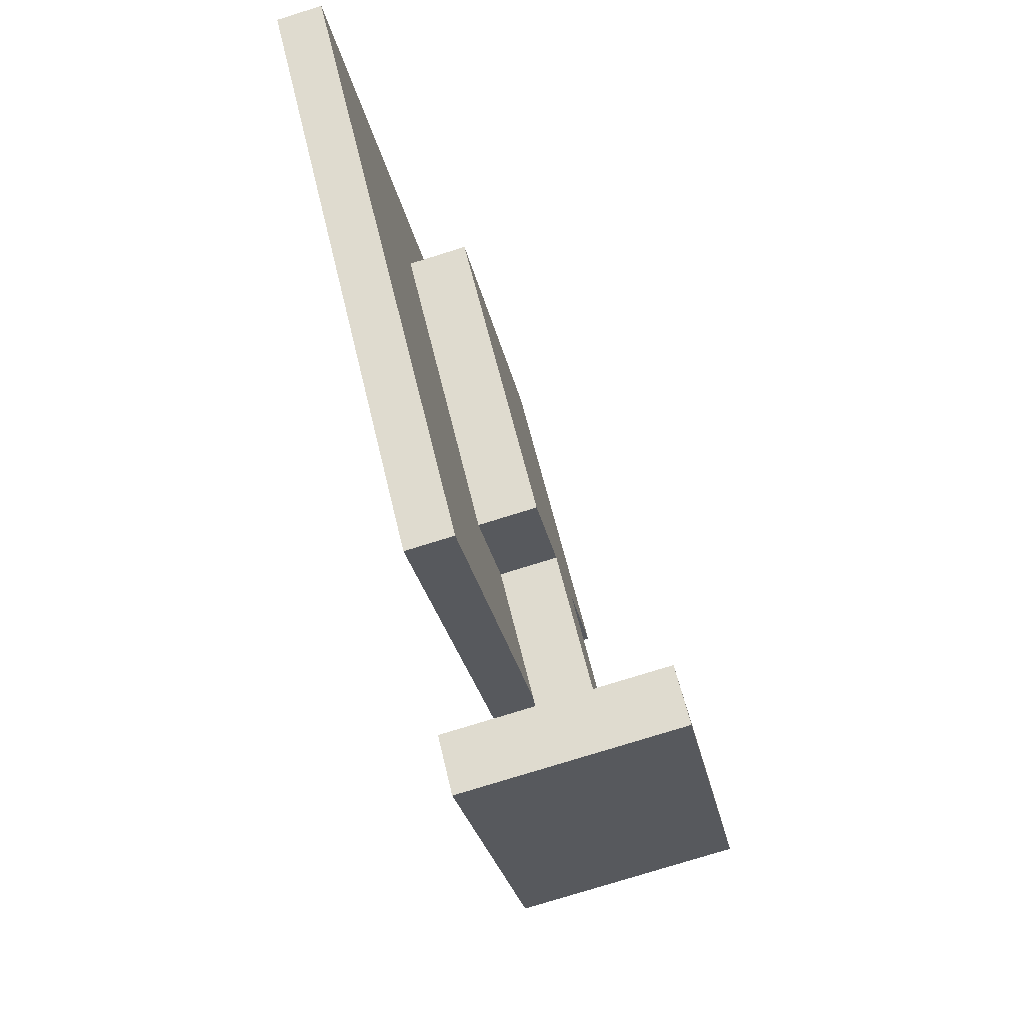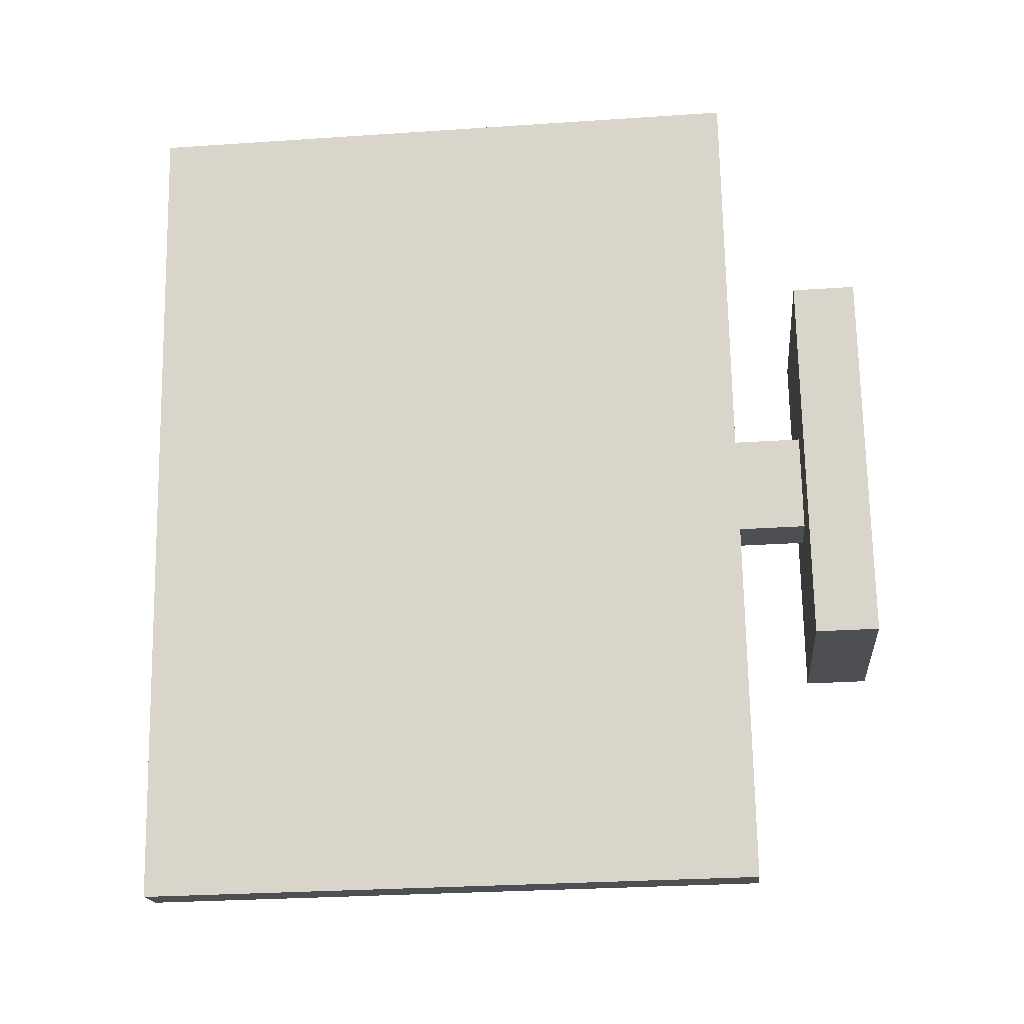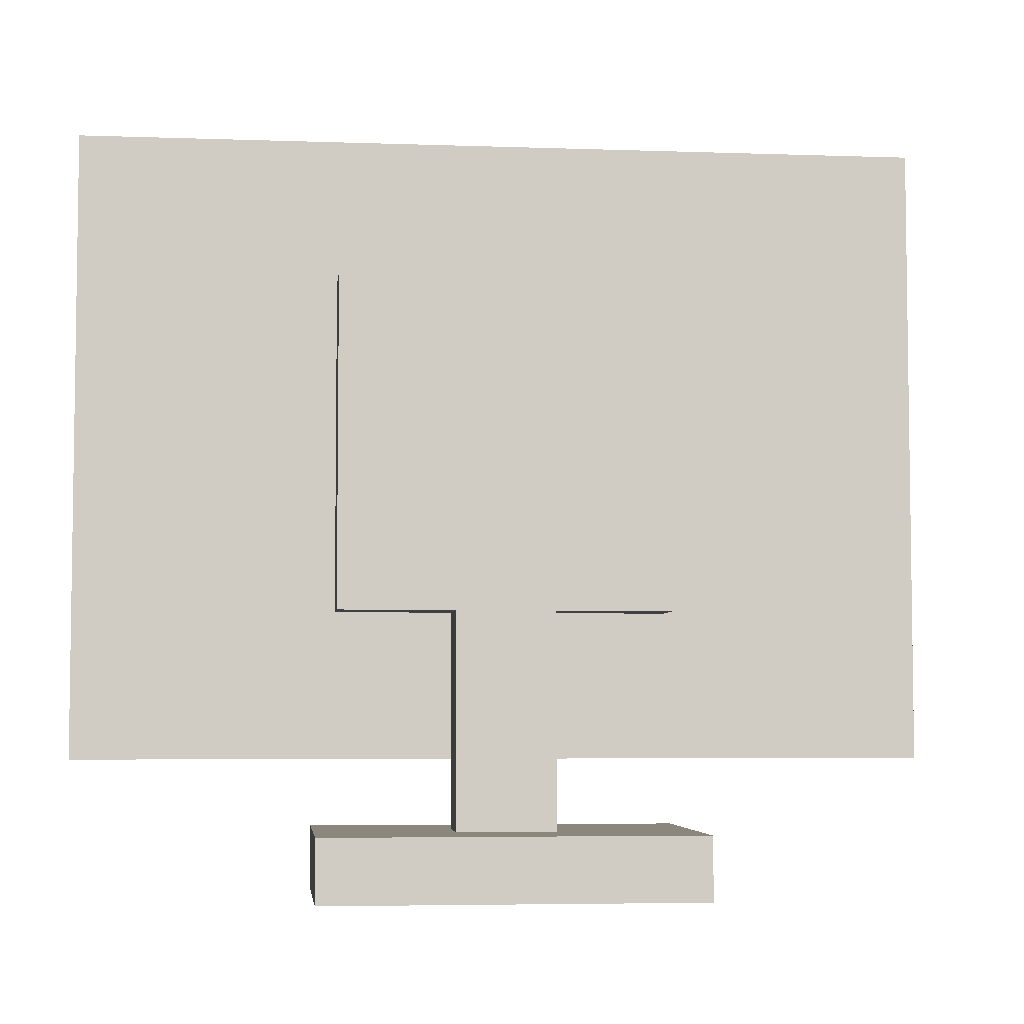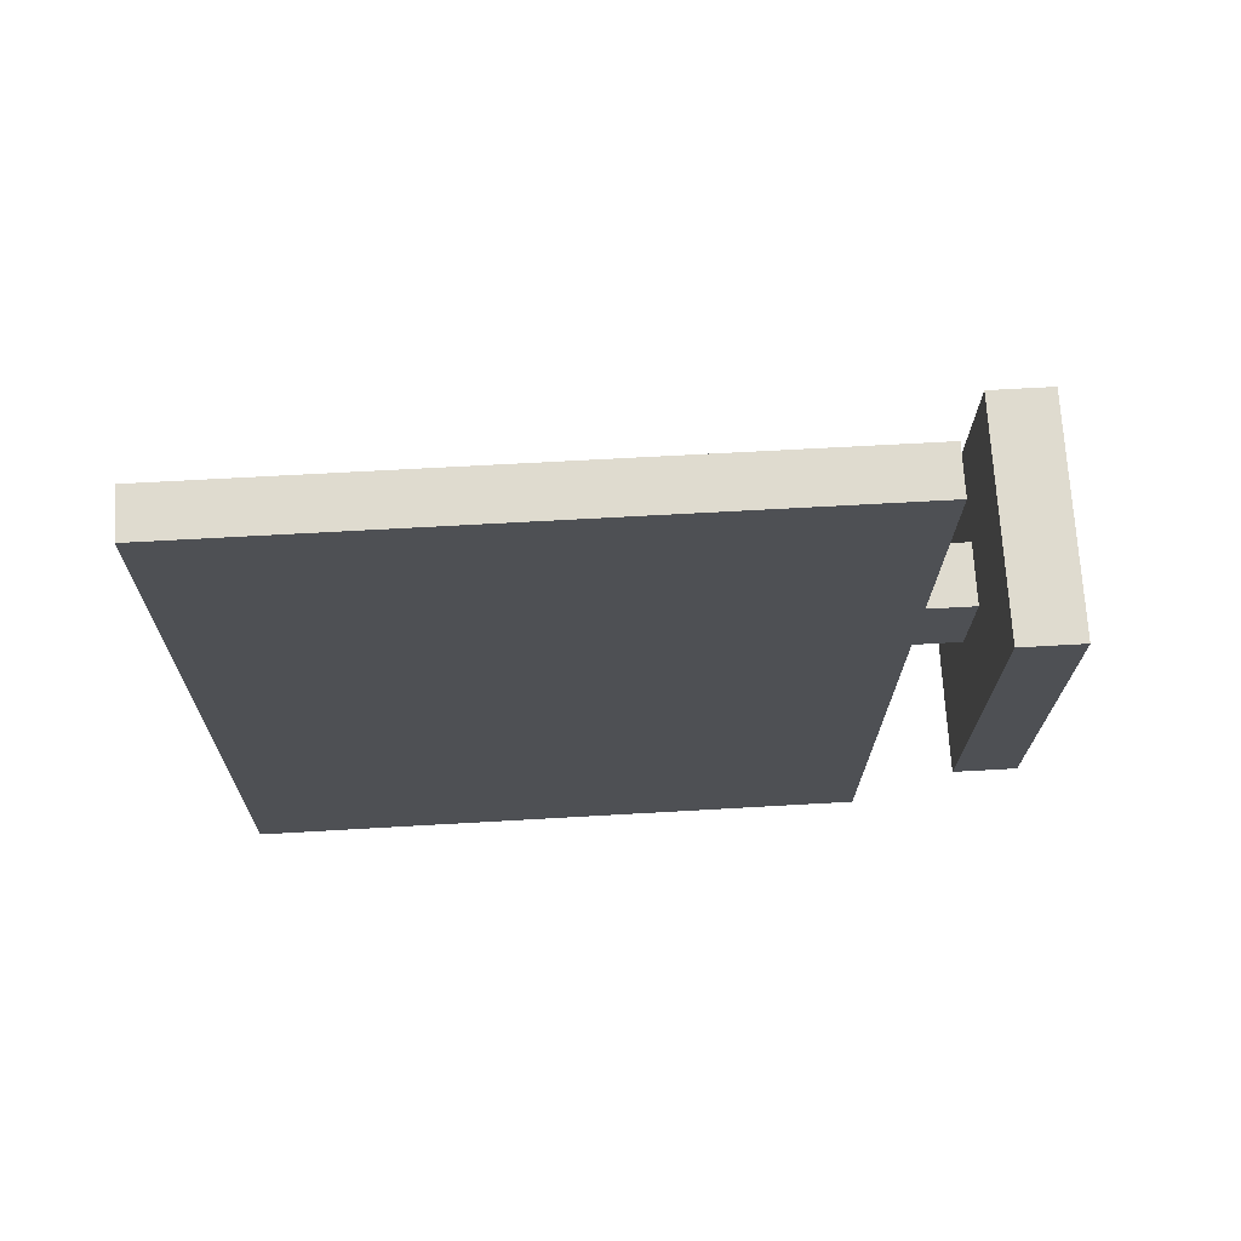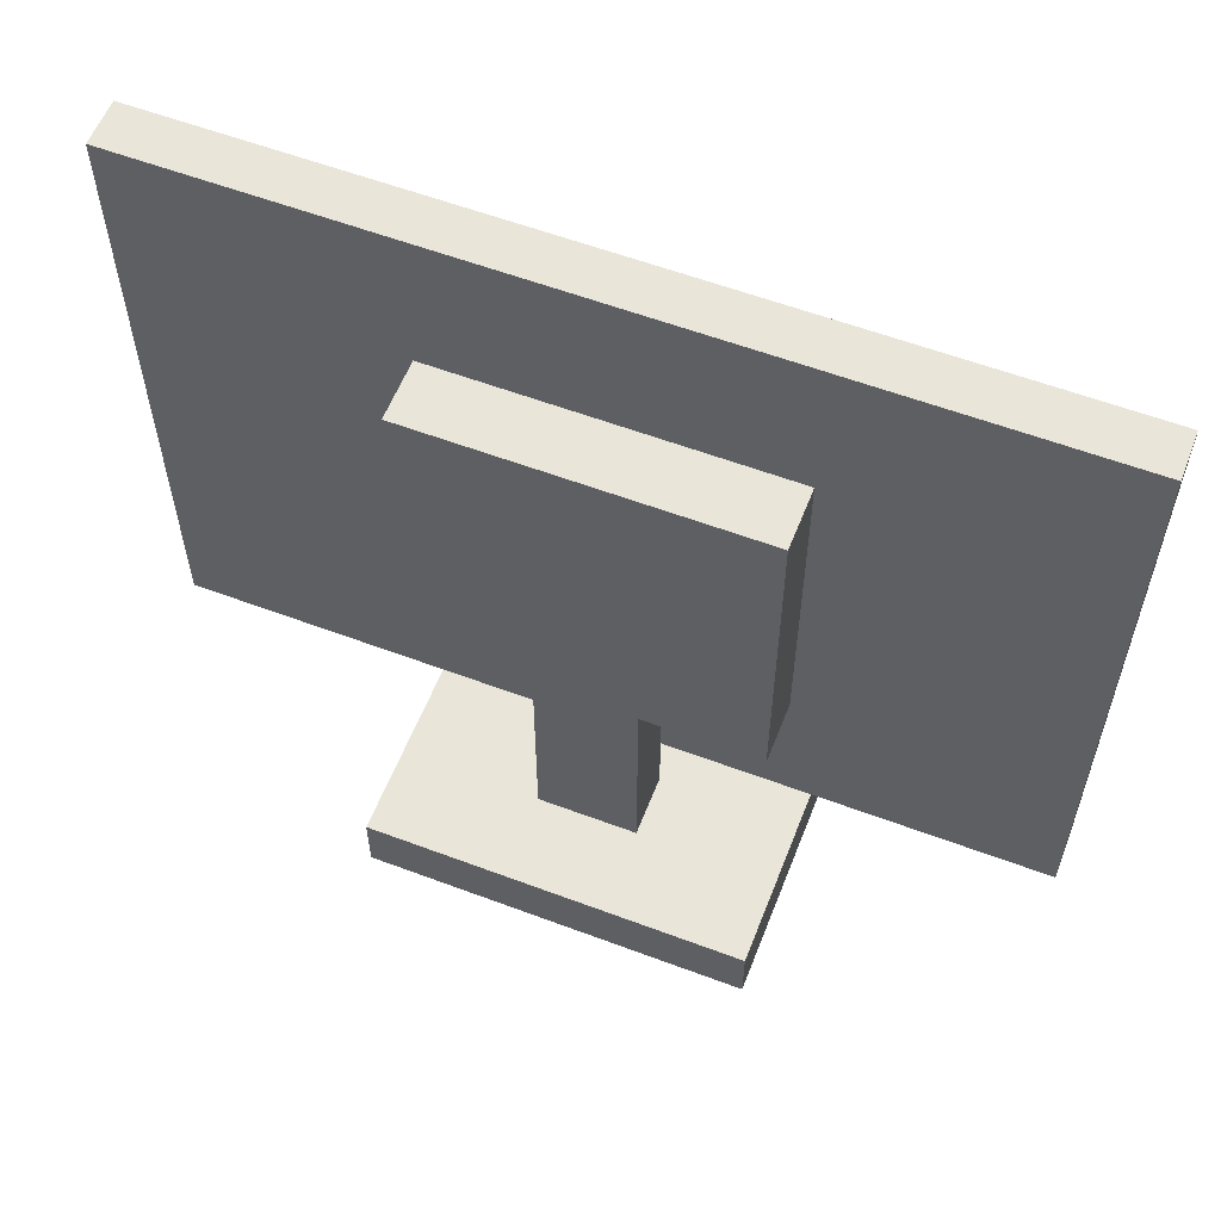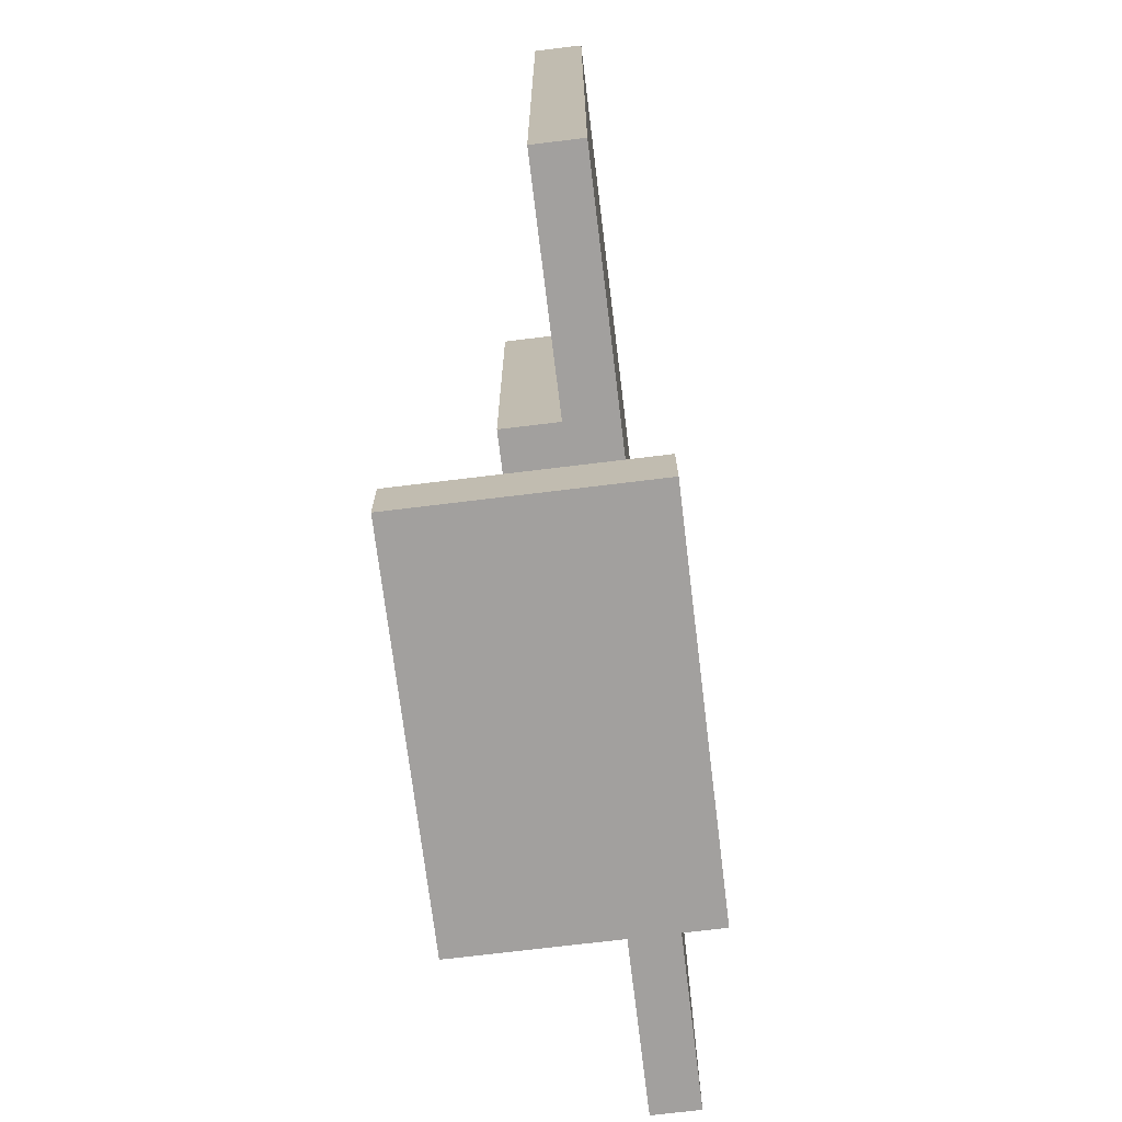
<metadata>
{"format":"obj","ext":"obj","renderer":"f3d","projection":"perspective","resolution":1024,"background":"white","views":[{"elev":60.3,"azim":166.8,"up":"+Y"},{"elev":-29.0,"azim":95.7,"up":"+Y"},{"elev":-5.0,"azim":-107.3,"up":"+Z"},{"elev":59.7,"azim":86.5,"up":"+Y"},{"elev":58.3,"azim":-79.8,"up":"+Z"},{"elev":-71.9,"azim":-4.1,"up":"+Z"}]}
</metadata>
<code>
g tokyo_3018_cafe_monitor4_mesh
v -0.01597 -0.6764 0.6059
v 0.2458 0.6621 0.6059
v 0.2458 0.6621 -0.3941
v -0.01597 -0.6764 -0.3941
v -0.01597 -0.6764 -0.3941
v -0.08916 -0.6621 -0.3941
v -0.08916 -0.6621 0.6059
v -0.01597 -0.6764 0.6059
v 0.2458 0.6621 -0.3941
v 0.1727 0.6764 -0.3941
v -0.08916 -0.6621 -0.3941
v -0.01597 -0.6764 -0.3941
v 0.2458 0.6621 0.6059
v 0.1727 0.6764 0.6059
v 0.1727 0.6764 -0.3941
v 0.2458 0.6621 -0.3941
v -0.01597 -0.6764 0.6059
v -0.08916 -0.6621 0.6059
v 0.1727 0.6764 0.6059
v 0.2458 0.6621 0.6059
v -0.08916 -0.6621 0.6059
v -0.08916 -0.6621 -0.3941
v 0.1727 0.6764 -0.3941
v 0.1727 0.6764 0.6059
v -0.1051 -0.2353 0.372
v -0.1051 -0.2353 -0.1602
v -0.002955 0.2871 -0.1602
v -0.002955 0.2871 0.372
v -0.002955 0.2871 0.372
v 0.09283 0.2683 0.372
v -0.009335 -0.254 0.372
v -0.1051 -0.2353 0.372
v -0.002955 0.2871 -0.1602
v 0.09283 0.2683 -0.1602
v 0.09283 0.2683 0.372
v -0.002955 0.2871 0.372
v -0.1051 -0.2353 -0.1602
v -0.009335 -0.254 -0.1602
v 0.09283 0.2683 -0.1602
v -0.002955 0.2871 -0.1602
v -0.1051 -0.2353 0.372
v -0.009335 -0.254 0.372
v -0.009335 -0.254 -0.1602
v -0.1051 -0.2353 -0.1602
v -0.06918 -0.05151 -0.1602
v -0.06918 -0.05151 -0.5055
v -0.0389 0.1033 -0.5055
v -0.0389 0.1033 -0.1602
v -0.0389 0.1033 -0.1602
v 0.05689 0.08456 -0.1602
v 0.02661 -0.07025 -0.1602
v -0.06918 -0.05151 -0.1602
v -0.0389 0.1033 -0.5055
v 0.05689 0.08456 -0.5055
v 0.05689 0.08456 -0.1602
v -0.0389 0.1033 -0.1602
v -0.06918 -0.05151 -0.5055
v 0.02661 -0.07025 -0.5055
v 0.05689 0.08456 -0.5055
v -0.0389 0.1033 -0.5055
v -0.06918 -0.05151 -0.1602
v 0.02661 -0.07025 -0.1602
v 0.02661 -0.07025 -0.5055
v -0.06918 -0.05151 -0.5055
v 0.02661 -0.07025 -0.1602
v 0.05689 0.08456 -0.1602
v 0.05689 0.08456 -0.5055
v 0.02661 -0.07025 -0.5055
v -0.2458 -0.2422 -0.5055
v -0.2458 -0.2422 -0.6059
v -0.1307 0.3465 -0.6059
v -0.1307 0.3465 -0.5055
v -0.1307 0.3465 -0.5055
v 0.2336 0.2752 -0.5055
v 0.1184 -0.3134 -0.5055
v -0.2458 -0.2422 -0.5055
v -0.1307 0.3465 -0.6059
v 0.2336 0.2752 -0.6059
v 0.2336 0.2752 -0.5055
v -0.1307 0.3465 -0.5055
v -0.2458 -0.2422 -0.6059
v 0.1184 -0.3134 -0.6059
v 0.2336 0.2752 -0.6059
v -0.1307 0.3465 -0.6059
v -0.2458 -0.2422 -0.5055
v 0.1184 -0.3134 -0.5055
v 0.1184 -0.3134 -0.6059
v -0.2458 -0.2422 -0.6059
v 0.1184 -0.3134 -0.5055
v 0.2336 0.2752 -0.5055
v 0.2336 0.2752 -0.6059
v 0.1184 -0.3134 -0.6059
g tokyo_3018_cafe_monitor4_mesh_0
f 3 2 1
f 4 3 1
f 7 6 5
f 8 7 5
f 11 10 9
f 12 11 9
f 15 14 13
f 16 15 13
f 19 18 17
f 20 19 17
f 23 22 21
f 24 23 21
f 27 26 25
f 28 27 25
f 31 30 29
f 32 31 29
f 35 34 33
f 36 35 33
f 39 38 37
f 40 39 37
f 43 42 41
f 44 43 41
f 47 46 45
f 48 47 45
f 51 50 49
f 52 51 49
f 55 54 53
f 56 55 53
f 59 58 57
f 60 59 57
f 63 62 61
f 64 63 61
f 67 66 65
f 68 67 65
f 71 70 69
f 72 71 69
f 75 74 73
f 76 75 73
f 79 78 77
f 80 79 77
f 83 82 81
f 84 83 81
f 87 86 85
f 88 87 85
f 91 90 89
f 92 91 89

</code>
